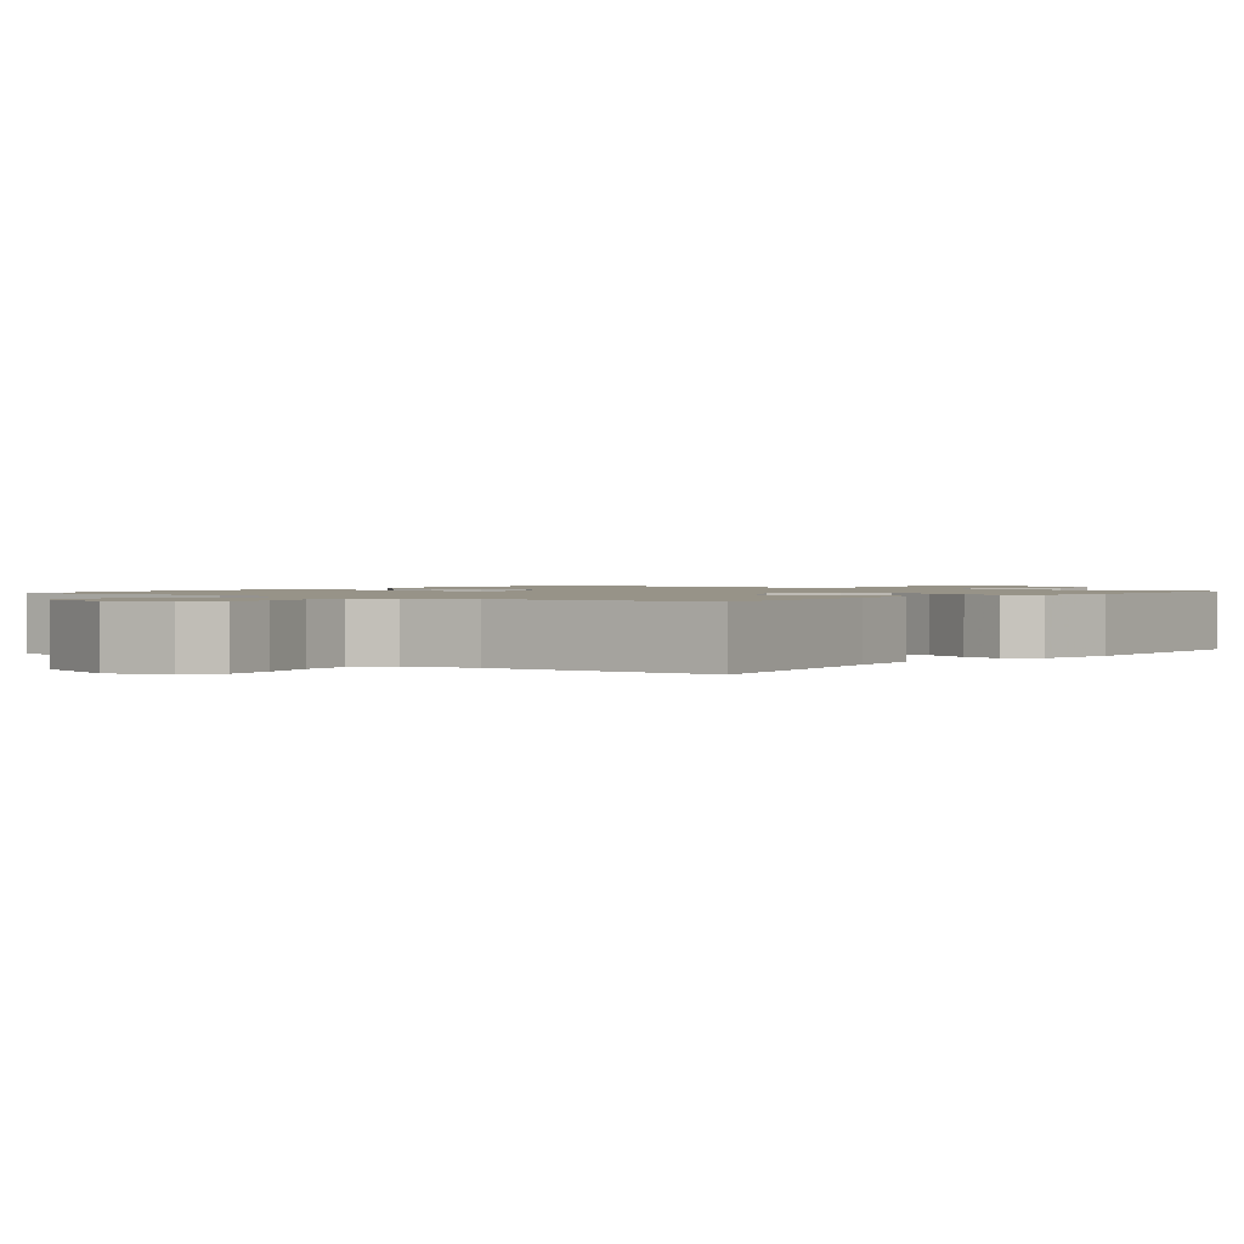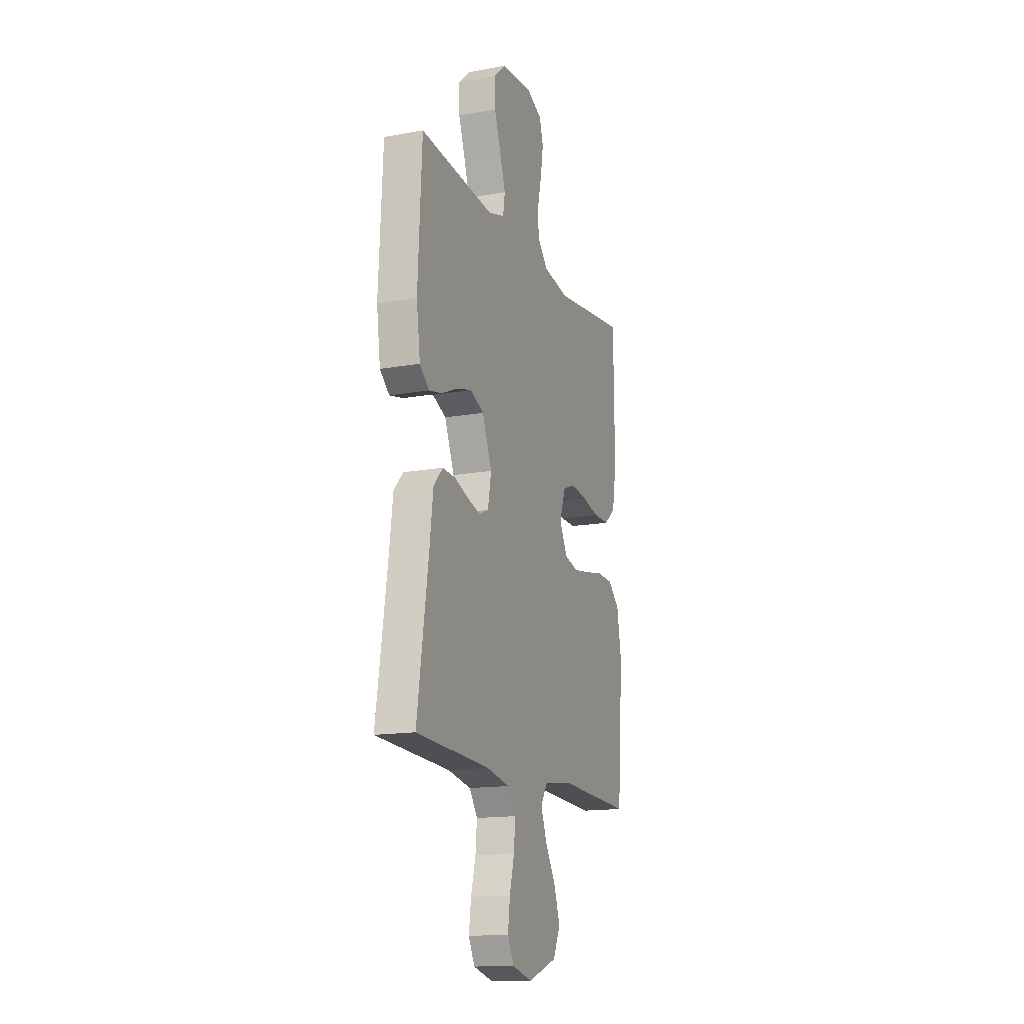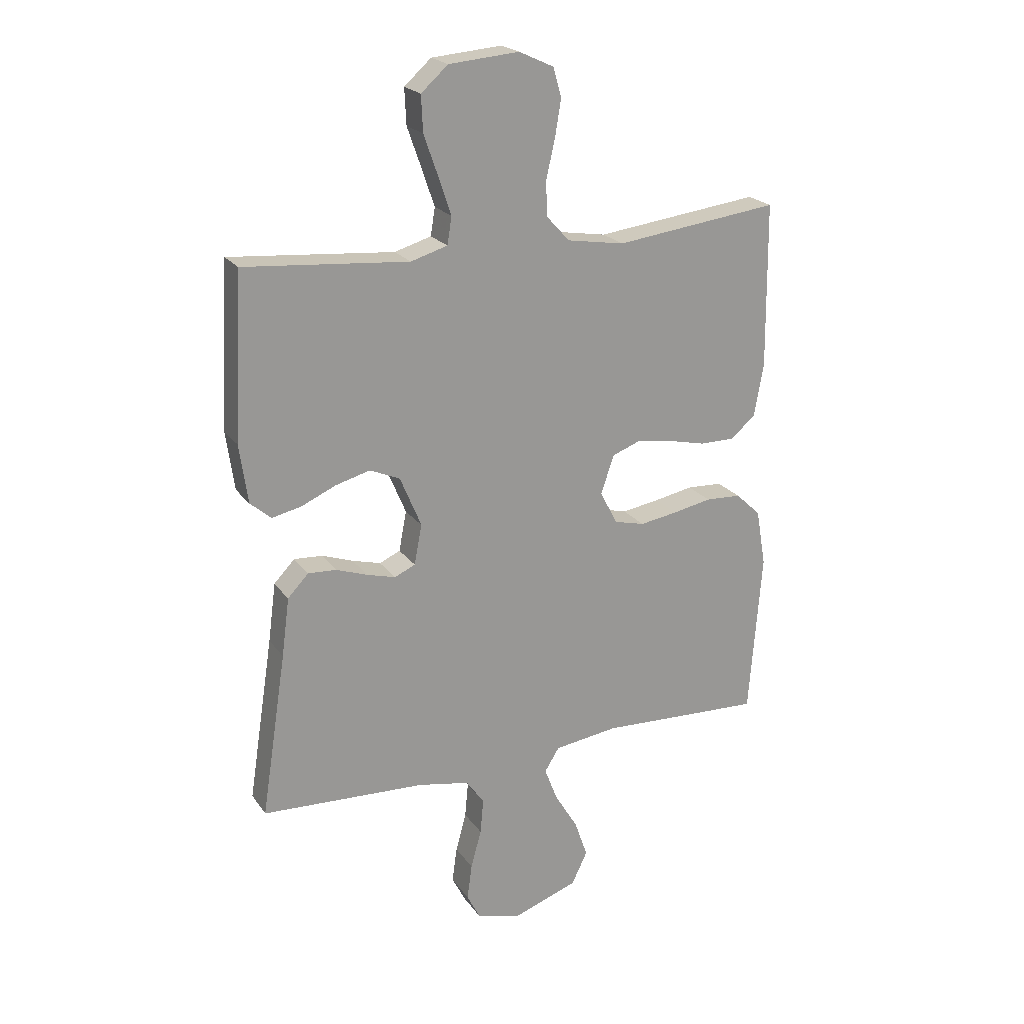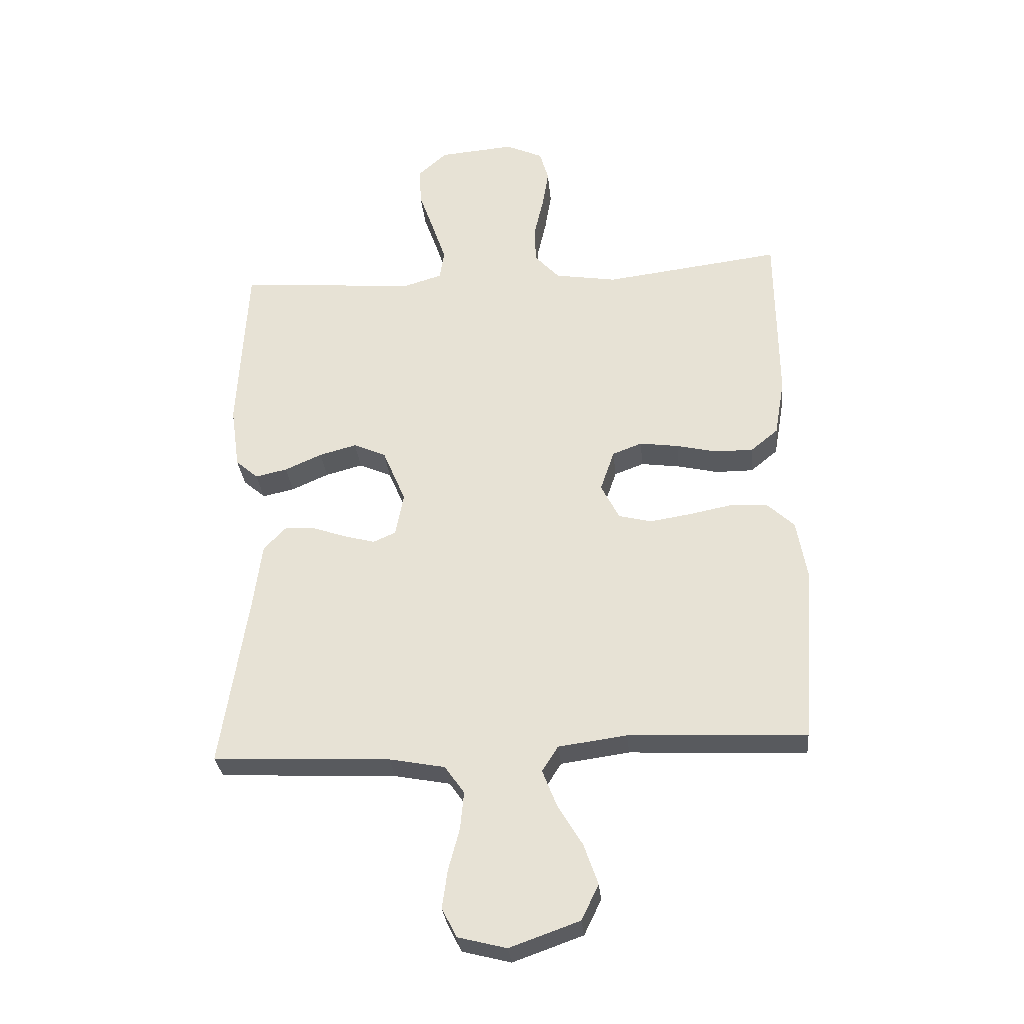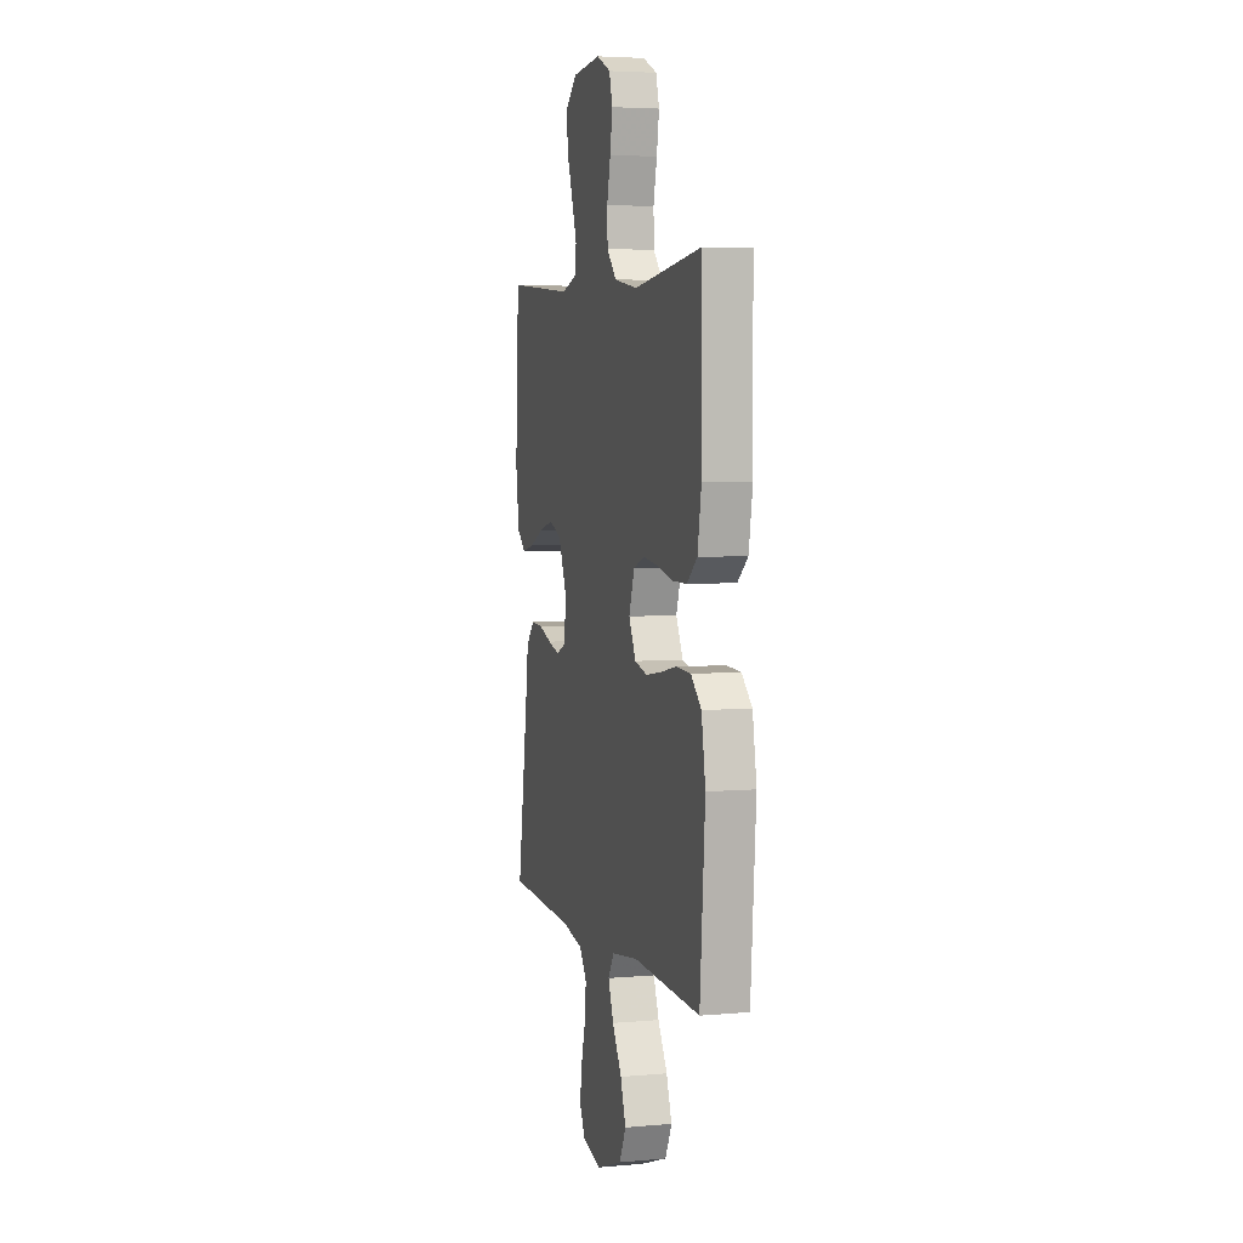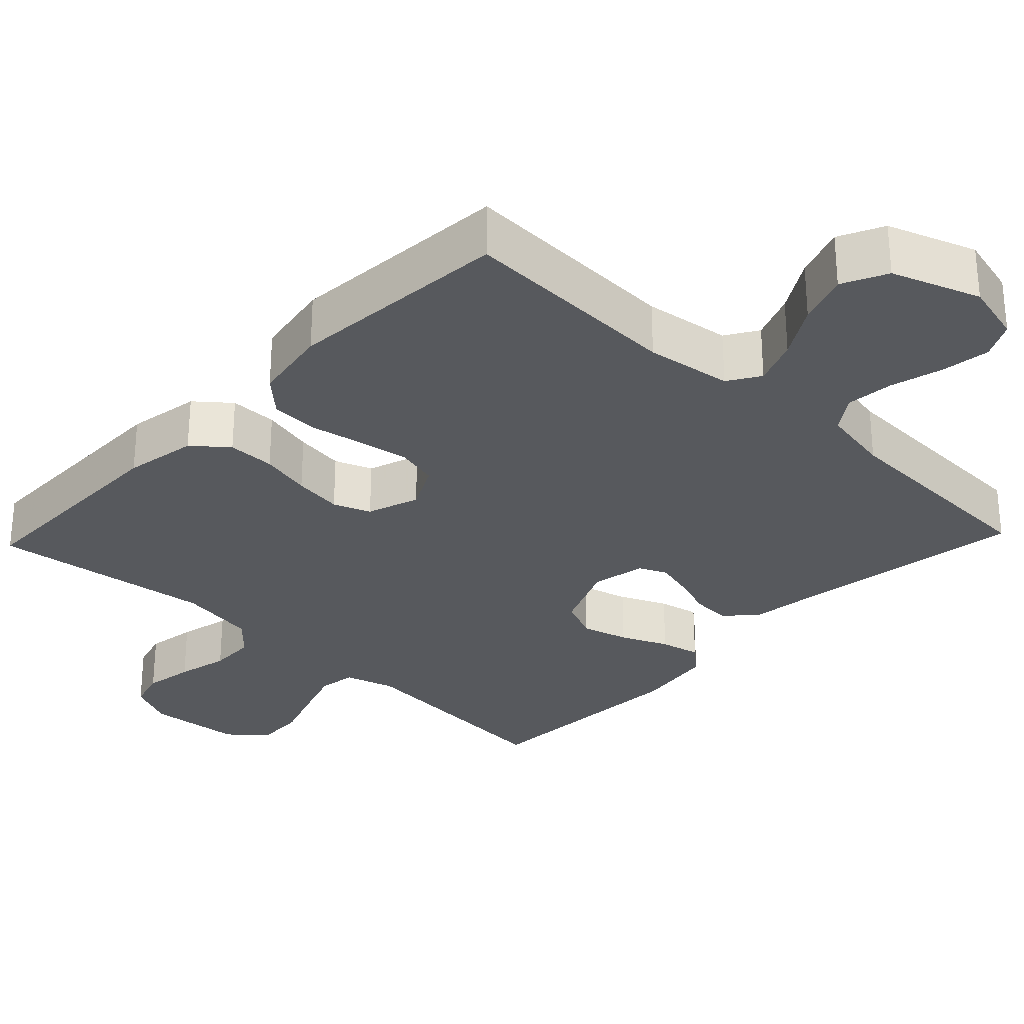
<metadata>
{"format":"obj","ext":"obj","renderer":"f3d","projection":"perspective","resolution":1024,"background":"white","views":[{"elev":1.3,"azim":-142.0,"up":"+Y"},{"elev":-15.2,"azim":-69.1,"up":"+Z"},{"elev":21.6,"azim":-25.5,"up":"+Z"},{"elev":-30.8,"azim":5.4,"up":"+Z"},{"elev":4.7,"azim":74.1,"up":"+Z"},{"elev":-29.4,"azim":136.5,"up":"+Y"}]}
</metadata>
<code>
v -0.5 0.07 0.5
v -0.2 0.07 0.475
v -0.133 0.07 0.495
v -0.125 0.07 0.545
v -0.148 0.07 0.613
v -0.174 0.07 0.687
v -0.177 0.07 0.752
v -0.128 0.07 0.796
v 0 0.07 0.807
v 0.063 0.07 0.778
v 0.078 0.07 0.725
v 0.067 0.07 0.658
v 0.051 0.07 0.588
v 0.053 0.07 0.525
v 0.095 0.07 0.479
v 0.2 0.07 0.462
v 0.5 0.07 0.5
v 0.503 0.07 0.2
v 0.486 0.07 0.102
v 0.44 0.07 0.064
v 0.376 0.07 0.064
v 0.307 0.07 0.08
v 0.241 0.07 0.089
v 0.191 0.07 0.07
v 0.167 0.07 0
v 0.198 0.07 -0.061
v 0.254 0.07 -0.075
v 0.323 0.07 -0.064
v 0.394 0.07 -0.05
v 0.459 0.07 -0.053
v 0.505 0.07 -0.096
v 0.523 0.07 -0.2
v 0.5 0.07 -0.5
v 0.2 0.07 -0.487
v 0.084 0.07 -0.503
v 0.057 0.07 -0.546
v 0.081 0.07 -0.608
v 0.123 0.07 -0.678
v 0.147 0.07 -0.747
v 0.118 0.07 -0.807
v 0 0.07 -0.849
v -0.082 0.07 -0.828
v -0.107 0.07 -0.779
v -0.098 0.07 -0.714
v -0.079 0.07 -0.643
v -0.073 0.07 -0.579
v -0.106 0.07 -0.532
v -0.2 0.07 -0.514
v -0.5 0.07 -0.5
v -0.454 0.07 -0.2
v -0.44 0.07 -0.093
v -0.402 0.07 -0.053
v -0.35 0.07 -0.056
v -0.293 0.07 -0.076
v -0.241 0.07 -0.09
v -0.203 0.07 -0.073
v -0.189 0.07 0
v -0.228 0.07 0.093
v -0.283 0.07 0.117
v -0.346 0.07 0.1
v -0.409 0.07 0.072
v -0.463 0.07 0.06
v -0.501 0.07 0.093
v -0.516 0.07 0.2
v -0.5 0 0.5
v -0.2 0 0.475
v -0.133 0 0.495
v -0.125 0 0.545
v -0.148 0 0.613
v -0.174 0 0.687
v -0.177 0 0.752
v -0.128 0 0.796
v 0 0 0.807
v 0.063 0 0.778
v 0.078 0 0.725
v 0.067 0 0.658
v 0.051 0 0.588
v 0.053 0 0.525
v 0.095 0 0.479
v 0.2 0 0.462
v 0.5 0 0.5
v 0.503 0 0.2
v 0.486 0 0.102
v 0.44 0 0.064
v 0.376 0 0.064
v 0.307 0 0.08
v 0.241 0 0.089
v 0.191 0 0.07
v 0.167 0 0
v 0.198 0 -0.061
v 0.254 0 -0.075
v 0.323 0 -0.064
v 0.394 0 -0.05
v 0.459 0 -0.053
v 0.505 0 -0.096
v 0.523 0 -0.2
v 0.5 0 -0.5
v 0.2 0 -0.487
v 0.084 0 -0.503
v 0.057 0 -0.546
v 0.081 0 -0.608
v 0.123 0 -0.678
v 0.147 0 -0.747
v 0.118 0 -0.807
v 0 0 -0.849
v -0.082 0 -0.828
v -0.107 0 -0.779
v -0.098 0 -0.714
v -0.079 0 -0.643
v -0.073 0 -0.579
v -0.106 0 -0.532
v -0.2 0 -0.514
v -0.5 0 -0.5
v -0.454 0 -0.2
v -0.44 0 -0.093
v -0.402 0 -0.053
v -0.35 0 -0.056
v -0.293 0 -0.076
v -0.241 0 -0.09
v -0.203 0 -0.073
v -0.189 0 0
v -0.228 0 0.093
v -0.283 0 0.117
v -0.346 0 0.1
v -0.409 0 0.072
v -0.463 0 0.06
v -0.501 0 0.093
v -0.516 0 0.2
f 63 64 1 2
f 60 61 62 63
f 59 60 63 2
f 58 59 2 3
f 57 58 3
f 51 52 53 54
f 50 51 54 55
f 48 49 50 55
f 47 48 55 56
f 42 43 44 45
f 42 45 46
f 41 42 46
f 40 41 46
f 37 38 39 40
f 36 37 40 46
f 35 36 46 47
f 31 32 33 34
f 31 34 35
f 28 29 30 31
f 27 28 31 35
f 26 27 35 47
f 19 20 21 22
f 19 22 23
f 16 17 18 19
f 15 16 19 23
f 14 15 23 24
f 10 11 12 13
f 8 9 10 13
f 8 13 14
f 5 6 7 8
f 4 5 8 14
f 57 3 4 14
f 25 26 47 56
f 25 56 57
f 14 24 25 57
f 66 65 128 127
f 127 126 125 124
f 66 127 124 123
f 67 66 123 122
f 67 122 121
f 118 117 116 115
f 119 118 115 114
f 119 114 113 112
f 120 119 112 111
f 109 108 107 106
f 110 109 106
f 110 106 105
f 110 105 104
f 104 103 102 101
f 110 104 101 100
f 111 110 100 99
f 98 97 96 95
f 99 98 95
f 95 94 93 92
f 99 95 92 91
f 111 99 91 90
f 86 85 84 83
f 87 86 83
f 83 82 81 80
f 87 83 80 79
f 88 87 79 78
f 77 76 75 74
f 77 74 73 72
f 78 77 72
f 72 71 70 69
f 78 72 69 68
f 78 68 67 121
f 120 111 90 89
f 121 120 89
f 121 89 88 78
f 1 65 66 2
f 2 66 67 3
f 3 67 68 4
f 4 68 69 5
f 5 69 70 6
f 6 70 71 7
f 7 71 72 8
f 8 72 73 9
f 9 73 74 10
f 10 74 75 11
f 11 75 76 12
f 12 76 77 13
f 13 77 78 14
f 14 78 79 15
f 15 79 80 16
f 16 80 81 17
f 17 81 82 18
f 18 82 83 19
f 19 83 84 20
f 20 84 85 21
f 21 85 86 22
f 22 86 87 23
f 23 87 88 24
f 24 88 89 25
f 25 89 90 26
f 26 90 91 27
f 27 91 92 28
f 28 92 93 29
f 29 93 94 30
f 30 94 95 31
f 31 95 96 32
f 32 96 97 33
f 33 97 98 34
f 34 98 99 35
f 35 99 100 36
f 36 100 101 37
f 37 101 102 38
f 38 102 103 39
f 39 103 104 40
f 40 104 105 41
f 41 105 106 42
f 42 106 107 43
f 43 107 108 44
f 44 108 109 45
f 45 109 110 46
f 46 110 111 47
f 47 111 112 48
f 48 112 113 49
f 49 113 114 50
f 50 114 115 51
f 51 115 116 52
f 52 116 117 53
f 53 117 118 54
f 54 118 119 55
f 55 119 120 56
f 56 120 121 57
f 57 121 122 58
f 58 122 123 59
f 59 123 124 60
f 60 124 125 61
f 61 125 126 62
f 62 126 127 63
f 63 127 128 64
f 64 128 65 1

</code>
